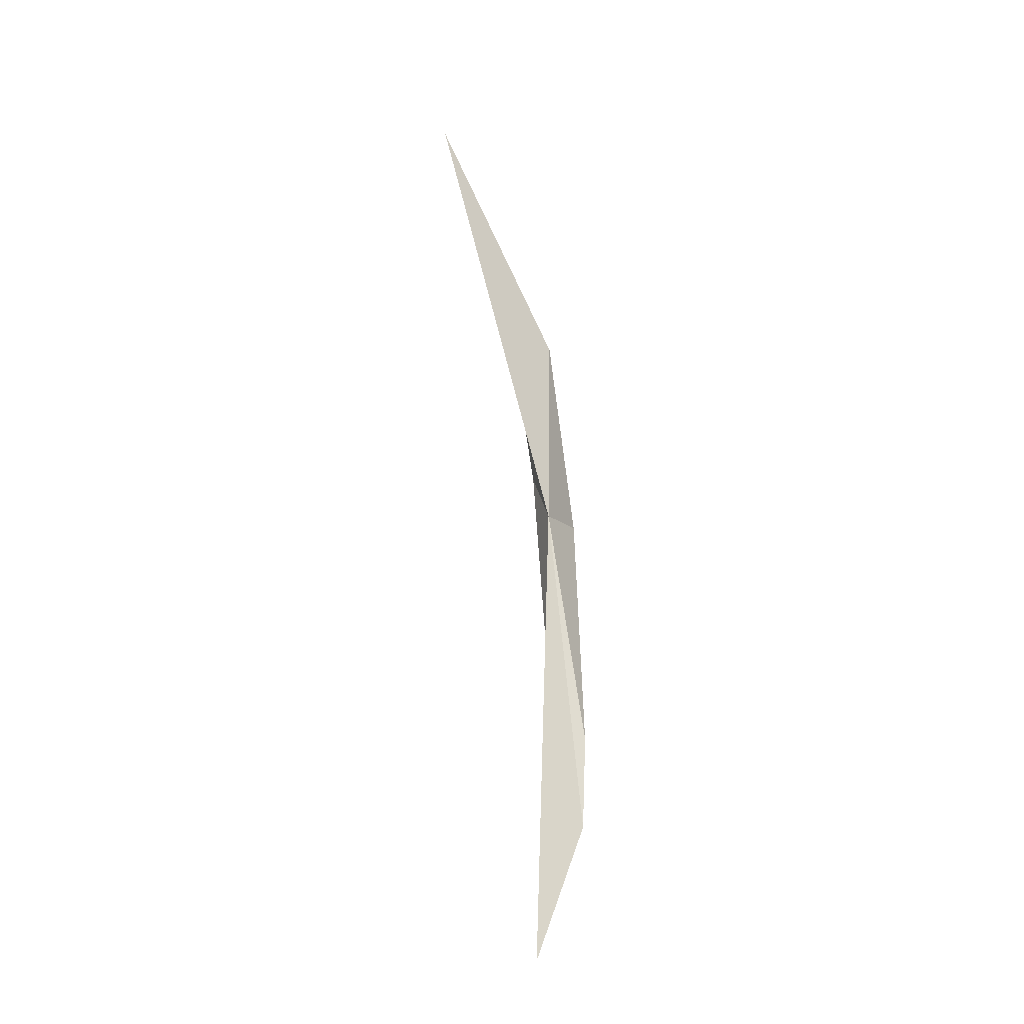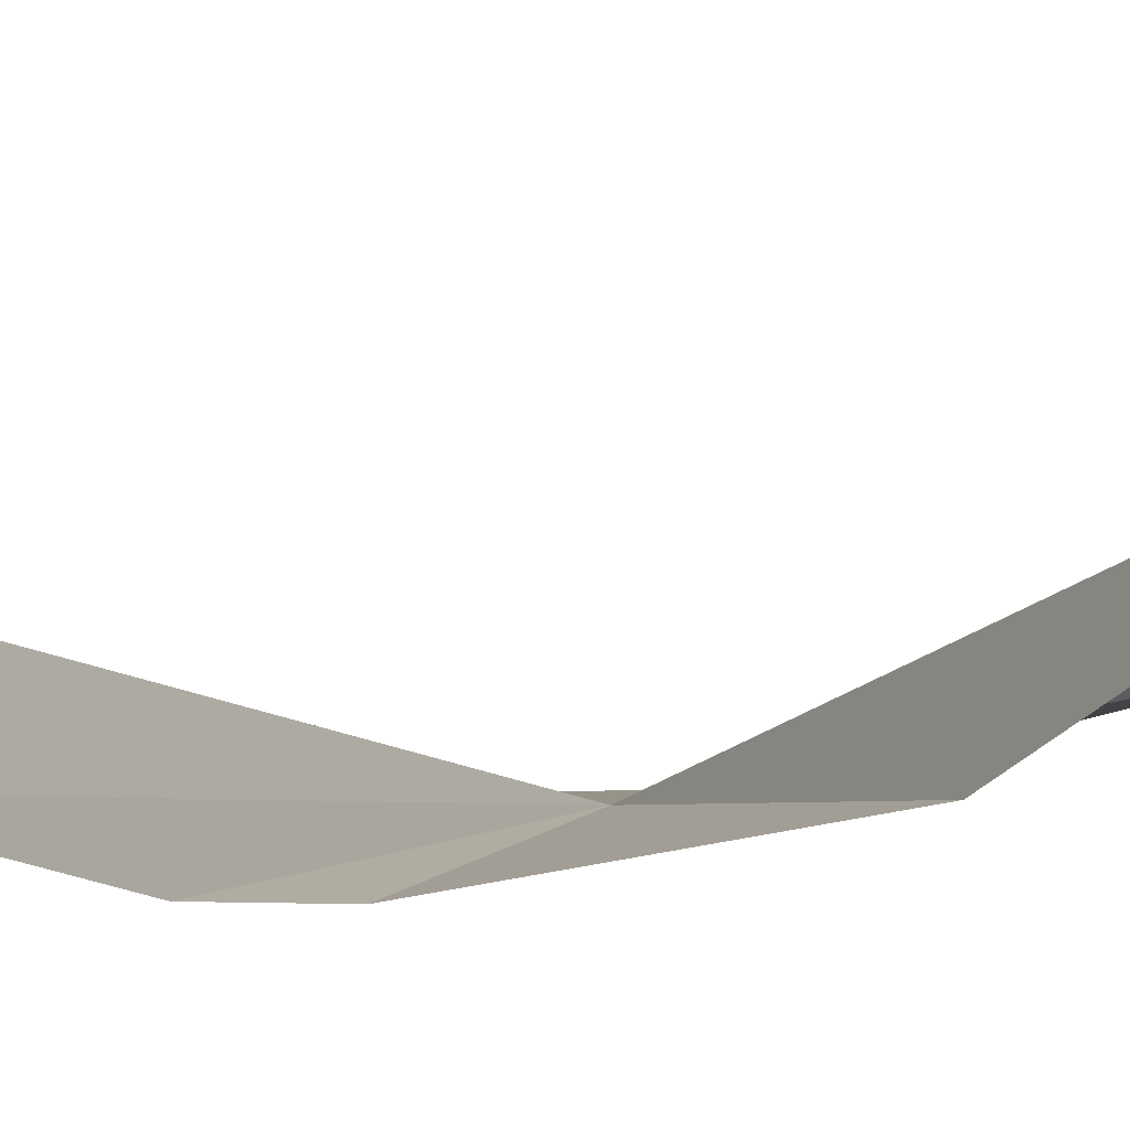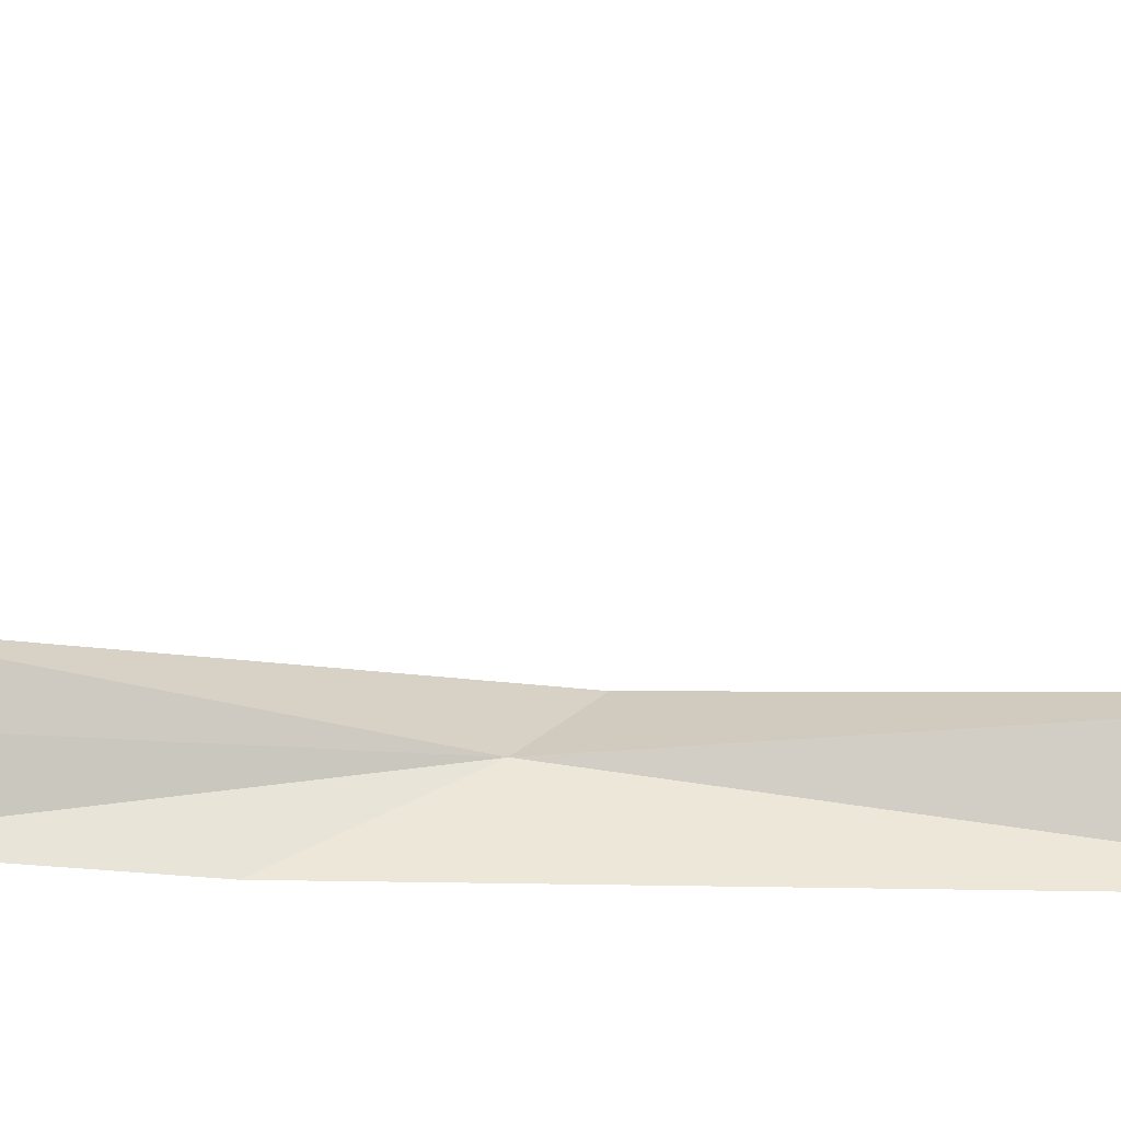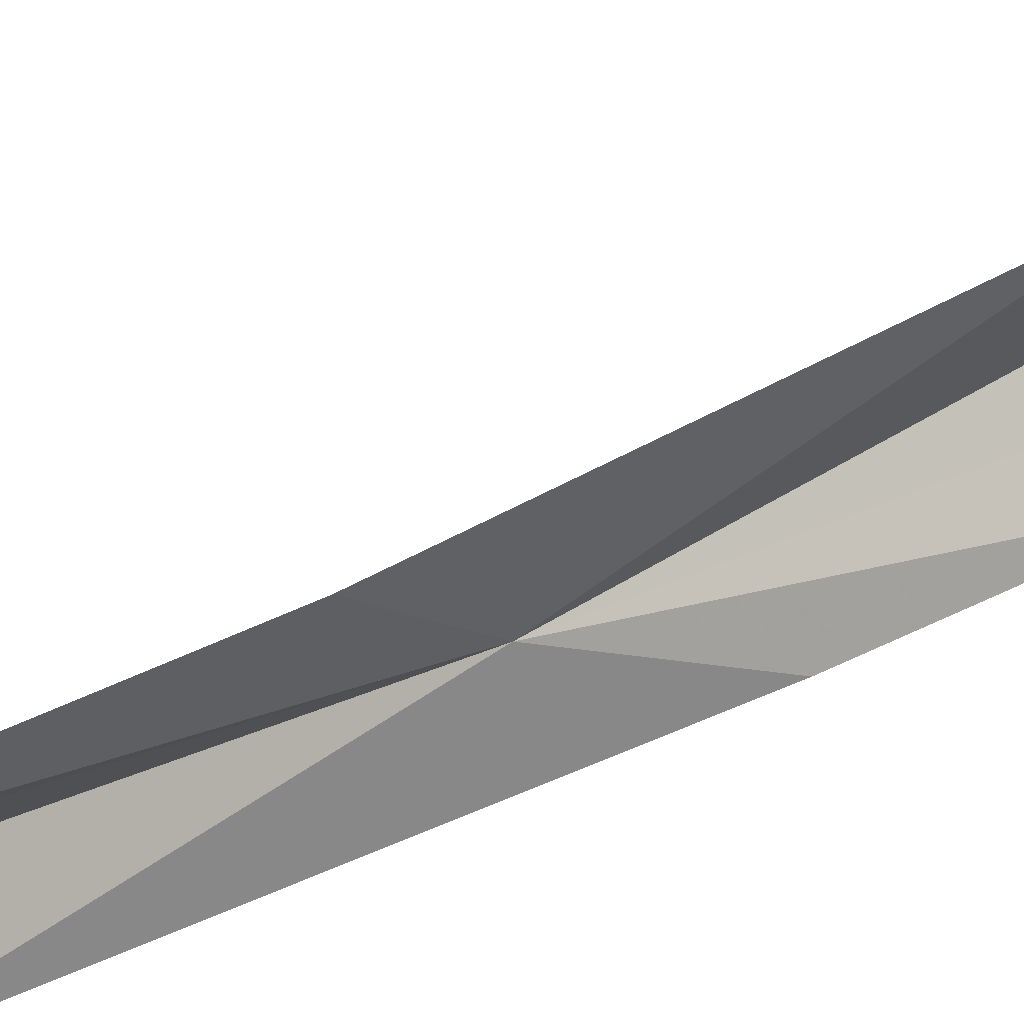
<metadata>
{"format":"obj","ext":"obj","renderer":"f3d","projection":"perspective","resolution":1024,"background":"white","views":[{"elev":-25.7,"azim":36.2,"up":"+Y"},{"elev":-10.6,"azim":-23.0,"up":"+Z"},{"elev":17.8,"azim":-95.9,"up":"+Z"},{"elev":-35.7,"azim":123.3,"up":"+Z"}]}
</metadata>
<code>
v 8.794 26.61 -21.23
v 7.341 32.76 -21.25
v 7.622 28.9 -21.79
v 7.975 18.36 -22.45
v 8.518 8.06 -20.56
v 6.754 44.42 -16.31
v 6.244 41.02 -19.15
v 10.24 16.6 -21.52
v 10.12 25.64 -21.14
v 10.18 13.04 -21.34
v 9.776 33.81 -20.02
f 1 3 2
f 1 4 3
f 1 5 4
f 1 7 6
f 1 2 7
f 1 9 8
f 1 8 10
f 1 10 5
f 1 11 9
f 1 6 11

</code>
